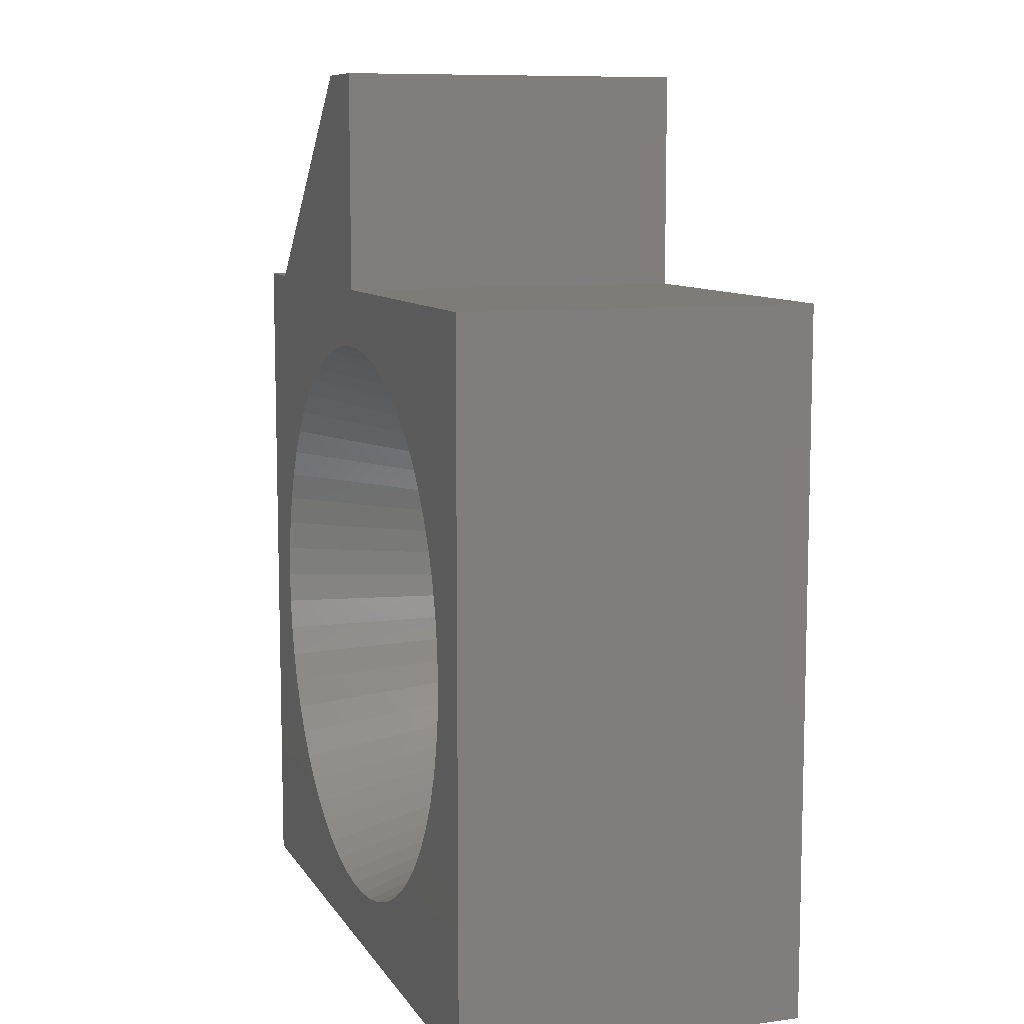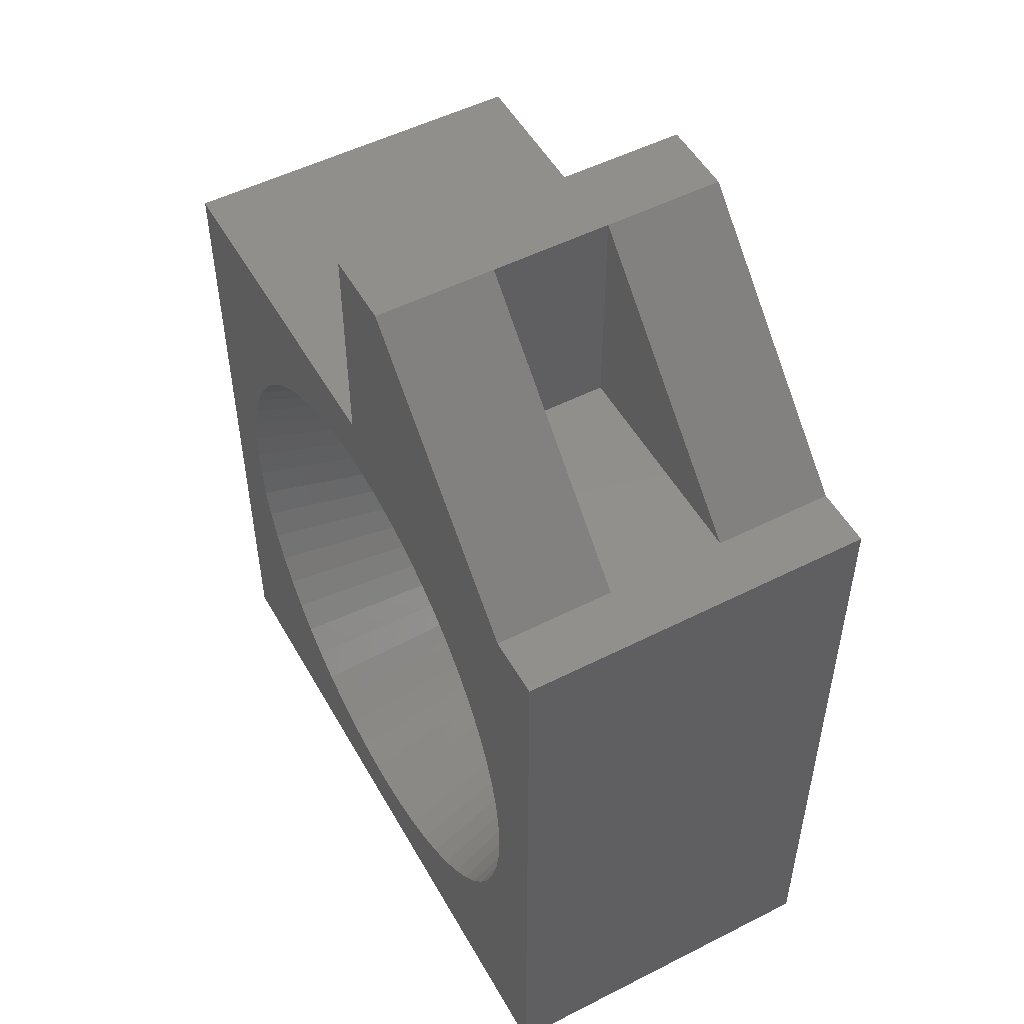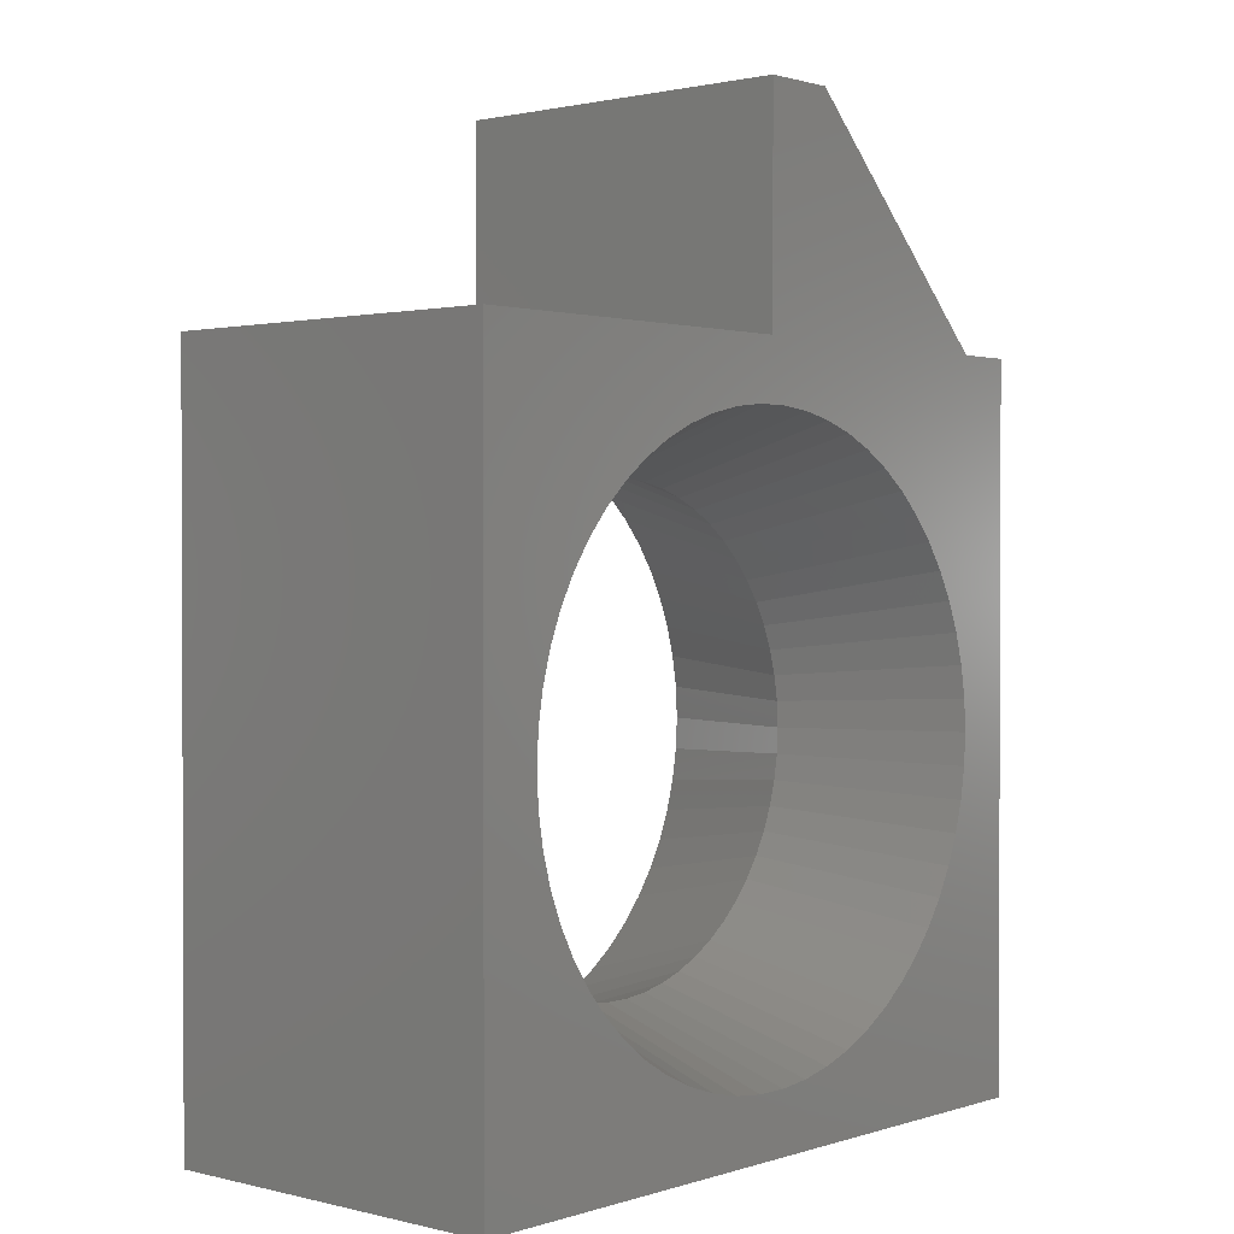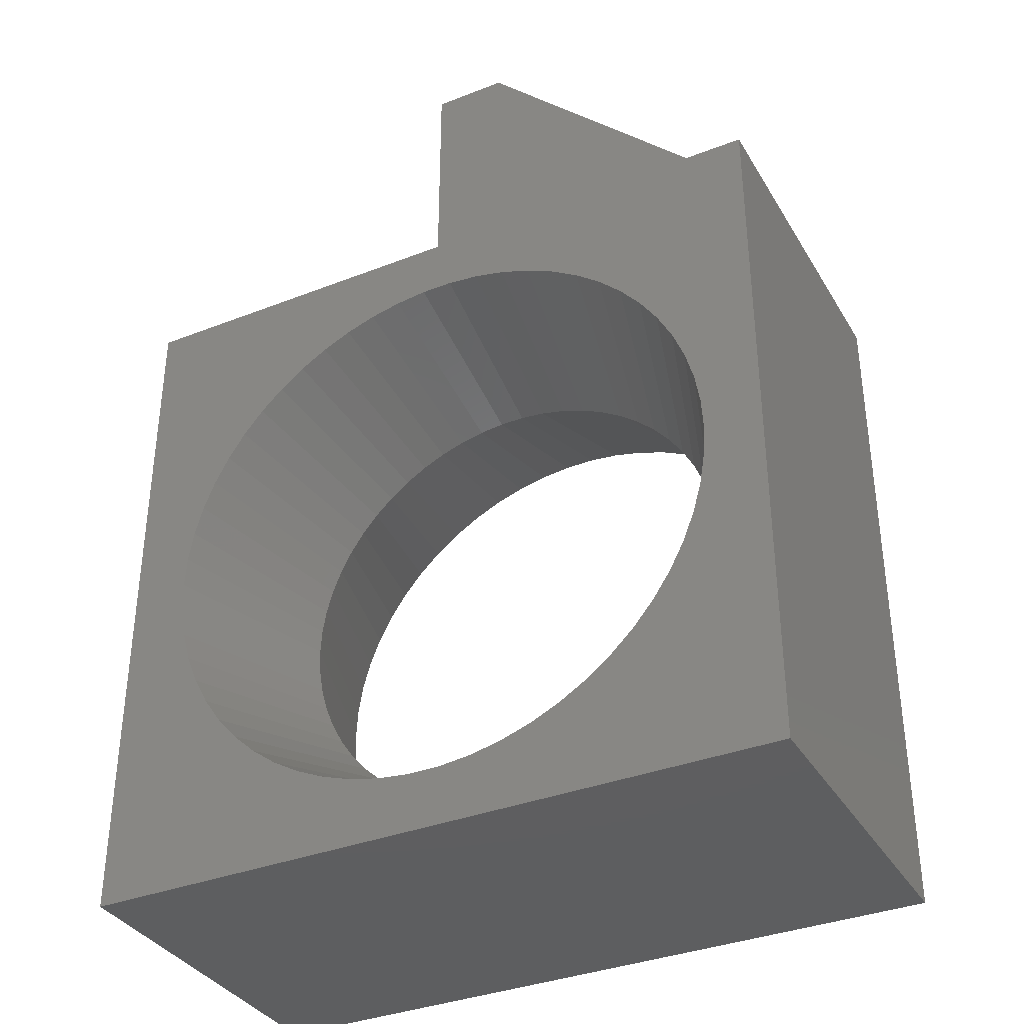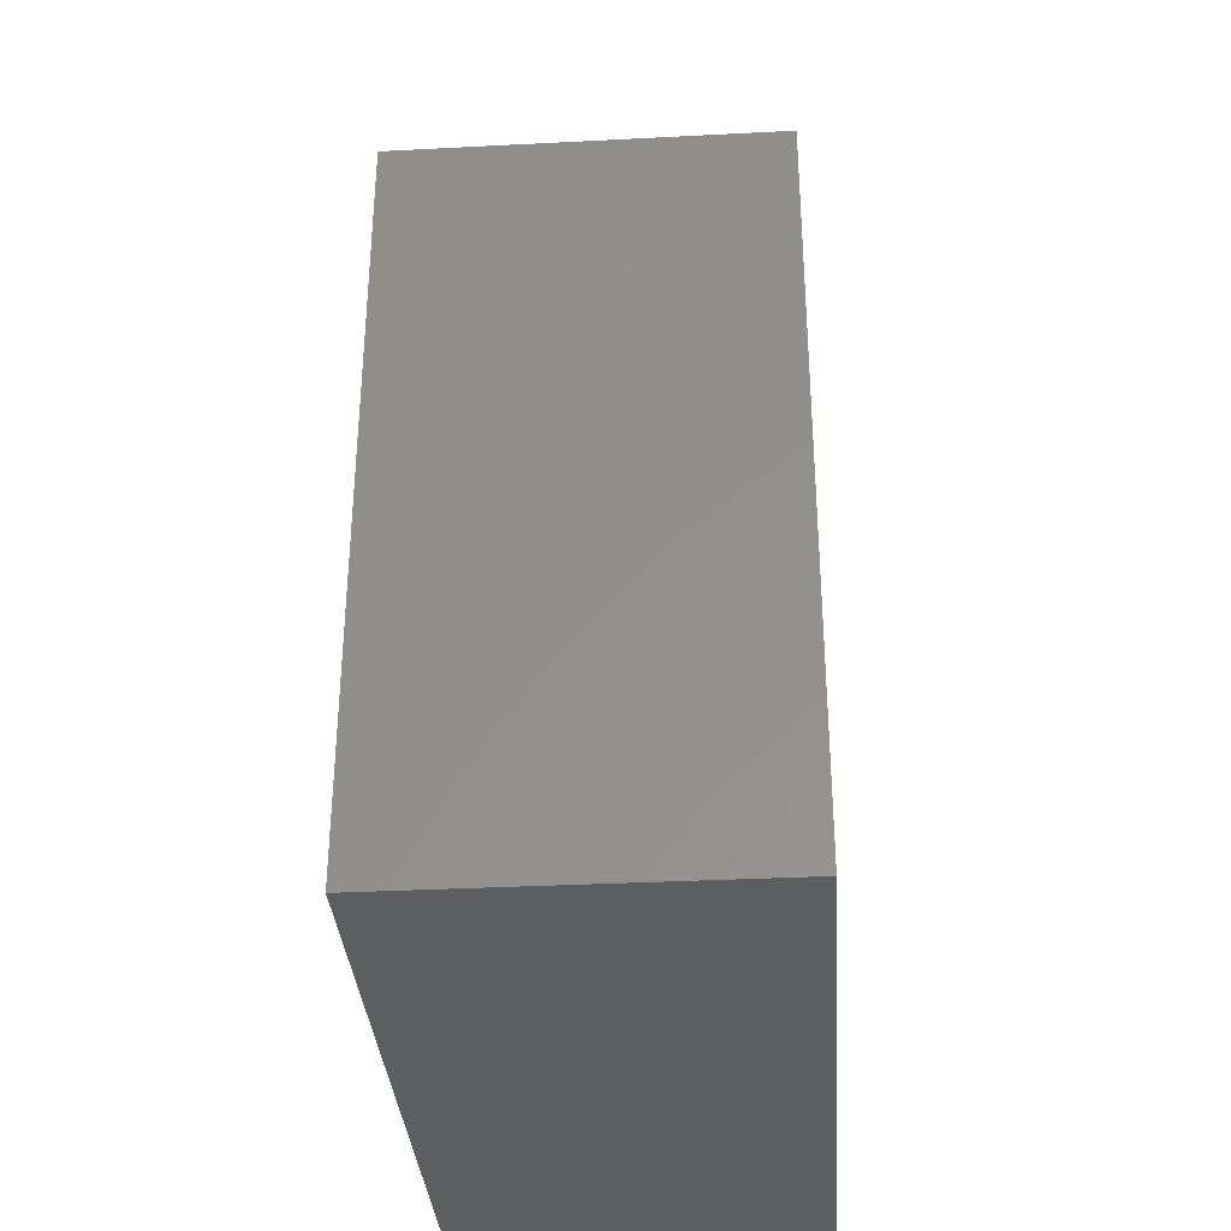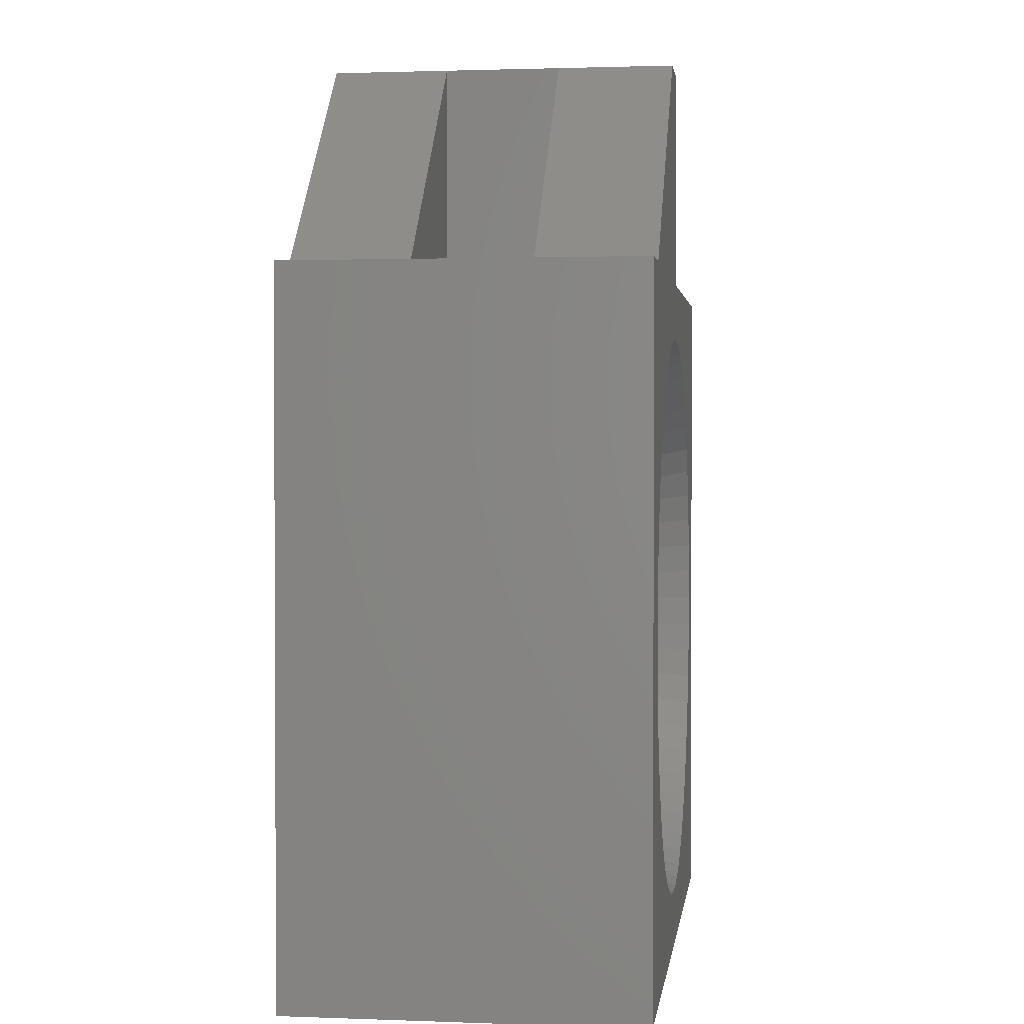
<metadata>
{"format":"stl","ext":"stl","renderer":"f3d","projection":"perspective","resolution":1024,"background":"white","views":[{"elev":9.2,"azim":-109.3,"up":"+Y"},{"elev":51.6,"azim":61.2,"up":"+Y"},{"elev":1.2,"azim":-48.7,"up":"+Y"},{"elev":-35.8,"azim":27.2,"up":"+Y"},{"elev":-34.2,"azim":94.0,"up":"+Y"},{"elev":1.6,"azim":97.5,"up":"+Y"}]}
</metadata>
<code>
# stl→obj: 196 verts, 392 faces
v 1 0 3.2
v 1 3 1.6
v 1 3 3.2
v 1 0 1.6
v 4 0 1.6
v 4 0 3.2
v -0.2166 -0.8059 0
v 0 0 0
v 0.2166 -0.8059 0
v -0.6471 -0.8527 0
v -1.07 -0.9458 0
v -1.481 -1.084 0
v -4.8 0 0
v -1.874 -1.266 0
v -2.245 -1.489 0
v -4 -4.8 0
v -4.8 -9.6 0
v -2.59 -1.751 0
v -2.904 -2.049 0
v -3.184 -2.379 0
v -3.427 -2.738 0
v -3.63 -3.12 0
v -3.791 -3.523 0
v -3.906 -3.94 0
v -3.977 -4.368 0
v 4.8 -9.6 0
v 4 -4.8 0
v 4.8 0 0
v 3.977 -5.232 0
v 3.906 -5.66 0
v 3.791 -6.077 0
v 3.63 -6.48 0
v 3.427 -6.862 0
v 3.184 -7.221 0
v 2.904 -7.551 0
v 2.59 -7.849 0
v 2.245 -8.111 0
v 1.874 -8.334 0
v 1.481 -8.516 0
v 1.07 -8.654 0
v 0.6471 -8.747 0
v 0.2166 -8.794 0
v -0.2166 -8.794 0
v -3.977 -5.232 0
v -3.906 -5.66 0
v -3.791 -6.077 0
v -3.63 -6.48 0
v -3.427 -6.862 0
v -3.184 -7.221 0
v -2.904 -7.551 0
v -2.59 -7.849 0
v -2.245 -8.111 0
v -1.874 -8.334 0
v -1.481 -8.516 0
v -1.07 -8.654 0
v -0.6471 -8.747 0
v 3.977 -4.368 0
v 3.906 -3.94 0
v 3.791 -3.523 0
v 3.63 -3.12 0
v 3.427 -2.738 0
v 3.184 -2.379 0
v 4 0 0
v 2.904 -2.049 0
v 2.59 -1.751 0
v 2.245 -1.489 0
v 1.874 -1.266 0
v 1.481 -1.084 0
v 1 3 0
v 1.07 -0.9458 0
v 0.6471 -0.8527 0
v 0 3 0
v 4.8 0 4.8
v 4 0 4.8
v -4.8 0 4.8
v 0 0 4.8
v 0 3 4.8
v 1 3 4.8
v 3.977 -4.368 4.8
v 4 -4.8 4.8
v 3.906 -3.94 4.8
v 3.791 -3.523 4.8
v 3.63 -3.12 4.8
v 3.427 -2.738 4.8
v 3.184 -2.379 4.8
v 2.904 -2.049 4.8
v 2.59 -1.751 4.8
v 2.245 -1.489 4.8
v 1.874 -1.266 4.8
v 1.481 -1.084 4.8
v 1.07 -0.9458 4.8
v 0.6471 -0.8527 4.8
v 0.2166 -0.8059 4.8
v -0.2166 -0.8059 4.8
v -0.6471 -0.8527 4.8
v -1.07 -0.9458 4.8
v -1.481 -1.084 4.8
v -1.874 -1.266 4.8
v -3.977 -4.368 4.8
v -4 -4.8 4.8
v -3.906 -3.94 4.8
v -3.791 -3.523 4.8
v -3.63 -3.12 4.8
v -3.427 -2.738 4.8
v -3.184 -2.379 4.8
v -2.904 -2.049 4.8
v -2.59 -1.751 4.8
v -2.245 -1.489 4.8
v 4.8 -9.6 4.8
v 3.977 -5.232 4.8
v 3.906 -5.66 4.8
v 3.791 -6.077 4.8
v 3.63 -6.48 4.8
v 3.427 -6.862 4.8
v 3.184 -7.221 4.8
v 2.904 -7.551 4.8
v 2.59 -7.849 4.8
v 2.245 -8.111 4.8
v 1.874 -8.334 4.8
v 1.481 -8.516 4.8
v 1.07 -8.654 4.8
v 0.6471 -8.747 4.8
v 0.2166 -8.794 4.8
v -0.2166 -8.794 4.8
v -4.8 -9.6 4.8
v -0.6471 -8.747 4.8
v -1.07 -8.654 4.8
v -1.481 -8.516 4.8
v -1.874 -8.334 4.8
v -2.245 -8.111 4.8
v -2.59 -7.849 4.8
v -2.904 -7.551 4.8
v -3.184 -7.221 4.8
v -3.427 -6.862 4.8
v -3.63 -6.48 4.8
v -3.791 -6.077 4.8
v -3.906 -5.66 4.8
v -3.977 -5.232 4.8
v -3.125 -4.112 2.4
v -3.181 -4.454 2.4
v -3.032 -3.778 2.4
v -2.904 -3.456 2.4
v -2.742 -3.15 2.4
v -2.547 -2.863 2.4
v -2.323 -2.599 2.4
v -2.072 -2.361 2.4
v -1.796 -2.151 2.4
v -1.499 -1.973 2.4
v -1.184 -1.827 2.4
v -0.8561 -1.717 2.4
v -0.5177 -1.642 2.4
v -0.1732 -1.605 2.4
v 0.1732 -1.605 2.4
v 0.5177 -1.642 2.4
v 0.8561 -1.717 2.4
v 1.184 -1.827 2.4
v 1.499 -1.973 2.4
v 1.796 -2.151 2.4
v 2.072 -2.361 2.4
v 2.323 -2.599 2.4
v 2.547 -2.863 2.4
v 2.742 -3.15 2.4
v 2.904 -3.456 2.4
v 3.032 -3.778 2.4
v 3.125 -4.112 2.4
v 3.181 -4.454 2.4
v 3.2 -4.8 2.4
v 3.181 -5.146 2.4
v 3.125 -5.488 2.4
v 3.032 -5.822 2.4
v 2.904 -6.144 2.4
v 2.742 -6.45 2.4
v 2.547 -6.737 2.4
v 2.323 -7.001 2.4
v 2.072 -7.239 2.4
v 1.796 -7.449 2.4
v 1.499 -7.627 2.4
v 1.184 -7.773 2.4
v 0.8561 -7.883 2.4
v 0.5177 -7.958 2.4
v 0.1732 -7.995 2.4
v -0.1732 -7.995 2.4
v -0.5177 -7.958 2.4
v -0.8561 -7.883 2.4
v -1.184 -7.773 2.4
v -1.499 -7.627 2.4
v -1.796 -7.449 2.4
v -2.072 -7.239 2.4
v -2.323 -7.001 2.4
v -2.547 -6.737 2.4
v -2.742 -6.45 2.4
v -2.904 -6.144 2.4
v -3.032 -5.822 2.4
v -3.125 -5.488 2.4
v -3.181 -5.146 2.4
v -3.2 -4.8 2.4
f 1 2 3
f 2 1 4
f 5 2 4
f 3 6 1
f 7 8 9
f 10 8 7
f 11 8 10
f 12 8 11
f 13 12 14
f 13 14 15
f 13 16 17
f 12 13 8
f 18 13 15
f 19 13 18
f 20 13 19
f 21 13 20
f 22 13 21
f 23 13 22
f 24 13 23
f 25 13 24
f 16 13 25
f 26 27 28
f 26 29 27
f 26 30 29
f 26 31 30
f 26 32 31
f 26 33 32
f 26 34 33
f 26 35 34
f 26 36 35
f 26 37 36
f 26 38 37
f 26 39 38
f 26 40 39
f 26 41 40
f 26 42 41
f 26 43 42
f 17 43 26
f 44 17 16
f 45 17 44
f 46 17 45
f 47 17 46
f 48 17 47
f 49 17 48
f 50 17 49
f 51 17 50
f 52 17 51
f 53 17 52
f 54 17 53
f 55 17 54
f 56 17 55
f 43 17 56
f 57 28 27
f 58 28 57
f 59 28 58
f 60 28 59
f 61 28 60
f 62 28 61
f 28 62 63
f 64 63 62
f 65 63 64
f 66 63 65
f 67 63 66
f 68 63 67
f 69 68 70
f 68 69 63
f 8 70 71
f 8 71 9
f 70 8 69
f 69 8 72
f 5 69 2
f 69 5 63
f 73 6 74
f 6 5 1
f 73 5 6
f 28 5 73
f 5 28 63
f 1 5 4
f 8 75 76
f 75 8 13
f 8 77 72
f 77 8 76
f 3 77 78
f 2 77 3
f 72 2 69
f 2 72 77
f 74 3 78
f 3 74 6
f 73 79 80
f 73 81 79
f 73 82 81
f 73 83 82
f 73 84 83
f 73 85 84
f 74 86 85
f 74 87 86
f 74 88 87
f 74 89 88
f 74 90 89
f 78 90 74
f 90 78 91
f 76 91 78
f 91 76 92
f 76 78 77
f 92 76 93
f 76 94 93
f 76 95 94
f 76 96 95
f 76 97 96
f 75 97 76
f 97 75 98
f 99 75 100
f 101 75 99
f 102 75 101
f 103 75 102
f 104 75 103
f 105 75 104
f 106 75 105
f 107 75 106
f 108 75 107
f 98 75 108
f 85 73 74
f 73 80 109
f 110 109 80
f 111 109 110
f 112 109 111
f 113 109 112
f 114 109 113
f 115 109 114
f 116 109 115
f 117 109 116
f 118 109 117
f 119 109 118
f 120 109 119
f 121 109 120
f 122 109 121
f 123 109 122
f 124 109 123
f 125 124 126
f 125 100 75
f 124 125 109
f 127 125 126
f 128 125 127
f 129 125 128
f 130 125 129
f 131 125 130
f 132 125 131
f 133 125 132
f 134 125 133
f 135 125 134
f 136 125 135
f 137 125 136
f 138 125 137
f 100 125 138
f 17 75 13
f 75 17 125
f 17 109 125
f 109 17 26
f 139 140 25
f 24 139 25
f 141 139 24
f 23 141 24
f 142 141 23
f 22 142 23
f 143 142 22
f 21 143 22
f 144 143 21
f 20 144 21
f 145 144 20
f 19 145 20
f 146 145 19
f 18 146 19
f 147 146 18
f 15 147 18
f 148 147 15
f 14 148 15
f 149 148 14
f 12 149 14
f 150 149 12
f 11 150 12
f 151 150 11
f 10 151 11
f 152 151 10
f 7 152 10
f 7 153 152
f 153 7 9
f 9 154 153
f 71 154 9
f 71 155 154
f 70 155 71
f 70 156 155
f 68 156 70
f 68 157 156
f 67 157 68
f 67 158 157
f 67 66 158
f 66 159 158
f 66 65 159
f 65 160 159
f 65 64 160
f 64 161 160
f 64 62 161
f 62 162 161
f 62 61 162
f 61 163 162
f 61 60 163
f 60 164 163
f 60 59 164
f 59 165 164
f 59 58 165
f 58 166 165
f 58 57 166
f 57 167 166
f 57 27 167
f 167 27 168
f 27 29 168
f 168 29 169
f 29 30 169
f 169 30 170
f 30 31 170
f 170 31 171
f 31 32 171
f 171 32 172
f 32 33 172
f 172 33 173
f 33 34 173
f 173 34 174
f 34 35 174
f 174 35 175
f 35 36 175
f 175 36 176
f 36 37 176
f 176 37 177
f 37 38 177
f 177 38 178
f 38 39 178
f 178 39 179
f 39 40 179
f 179 40 180
f 40 41 180
f 180 41 181
f 41 42 181
f 42 182 181
f 182 42 43
f 182 43 183
f 183 43 56
f 183 56 184
f 184 56 55
f 184 55 185
f 185 55 54
f 185 54 186
f 186 54 53
f 187 186 53
f 187 53 52
f 188 187 52
f 188 52 51
f 189 188 51
f 189 51 50
f 190 189 50
f 190 50 49
f 191 190 49
f 191 49 48
f 192 191 48
f 192 48 47
f 193 192 47
f 193 47 46
f 194 193 46
f 194 46 45
f 195 194 45
f 195 45 44
f 196 195 44
f 196 44 16
f 140 196 16
f 25 140 16
f 166 79 165
f 79 81 165
f 165 81 164
f 81 82 164
f 164 82 163
f 82 83 163
f 163 83 162
f 83 84 162
f 162 84 161
f 84 85 161
f 161 85 160
f 85 86 160
f 160 86 159
f 86 87 159
f 159 87 158
f 87 88 158
f 158 88 157
f 88 89 157
f 157 89 156
f 89 90 156
f 156 90 155
f 90 91 155
f 155 91 154
f 91 92 154
f 154 92 153
f 92 93 153
f 152 93 94
f 93 152 153
f 152 94 151
f 151 94 95
f 151 95 150
f 150 95 96
f 150 96 149
f 149 96 97
f 149 97 148
f 148 97 98
f 147 148 98
f 147 98 108
f 146 147 108
f 146 108 107
f 145 146 107
f 145 107 106
f 144 145 106
f 144 106 105
f 143 144 105
f 143 105 104
f 142 143 104
f 142 104 103
f 141 142 103
f 141 103 102
f 139 141 102
f 139 102 101
f 140 139 101
f 140 101 99
f 196 140 99
f 196 99 100
f 195 196 100
f 138 195 100
f 194 195 138
f 137 194 138
f 193 194 137
f 136 193 137
f 192 193 136
f 135 192 136
f 191 192 135
f 134 191 135
f 190 191 134
f 133 190 134
f 189 190 133
f 132 189 133
f 188 189 132
f 131 188 132
f 187 188 131
f 130 187 131
f 186 187 130
f 129 186 130
f 185 186 129
f 128 185 129
f 184 185 128
f 127 184 128
f 183 184 127
f 126 183 127
f 182 183 126
f 124 182 126
f 181 124 123
f 124 181 182
f 123 180 181
f 122 180 123
f 122 179 180
f 121 179 122
f 121 178 179
f 120 178 121
f 120 177 178
f 119 177 120
f 119 176 177
f 119 118 176
f 118 175 176
f 118 117 175
f 117 174 175
f 117 116 174
f 116 173 174
f 116 115 173
f 115 172 173
f 115 114 172
f 114 171 172
f 114 113 171
f 113 170 171
f 113 112 170
f 112 169 170
f 112 111 169
f 111 168 169
f 111 110 168
f 110 167 168
f 110 80 167
f 167 80 166
f 80 79 166
f 109 28 73
f 28 109 26

</code>
